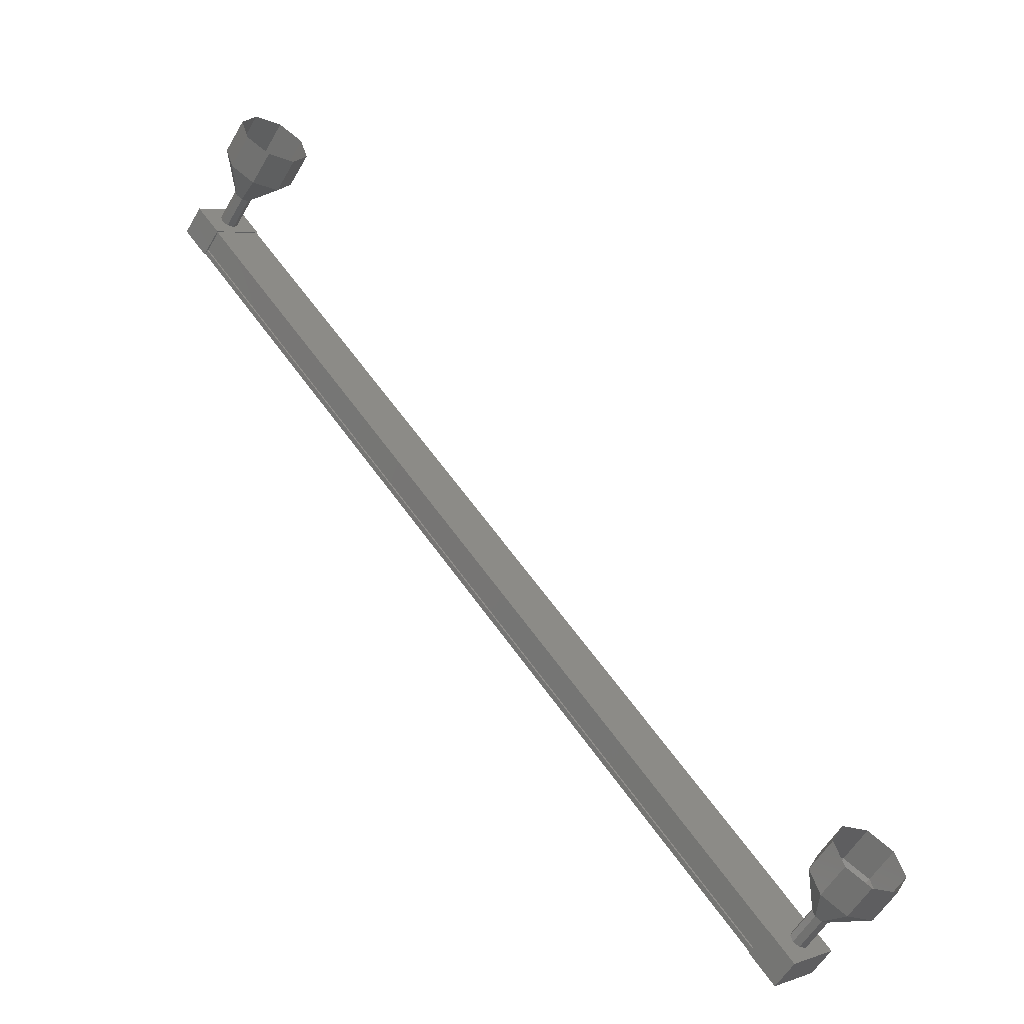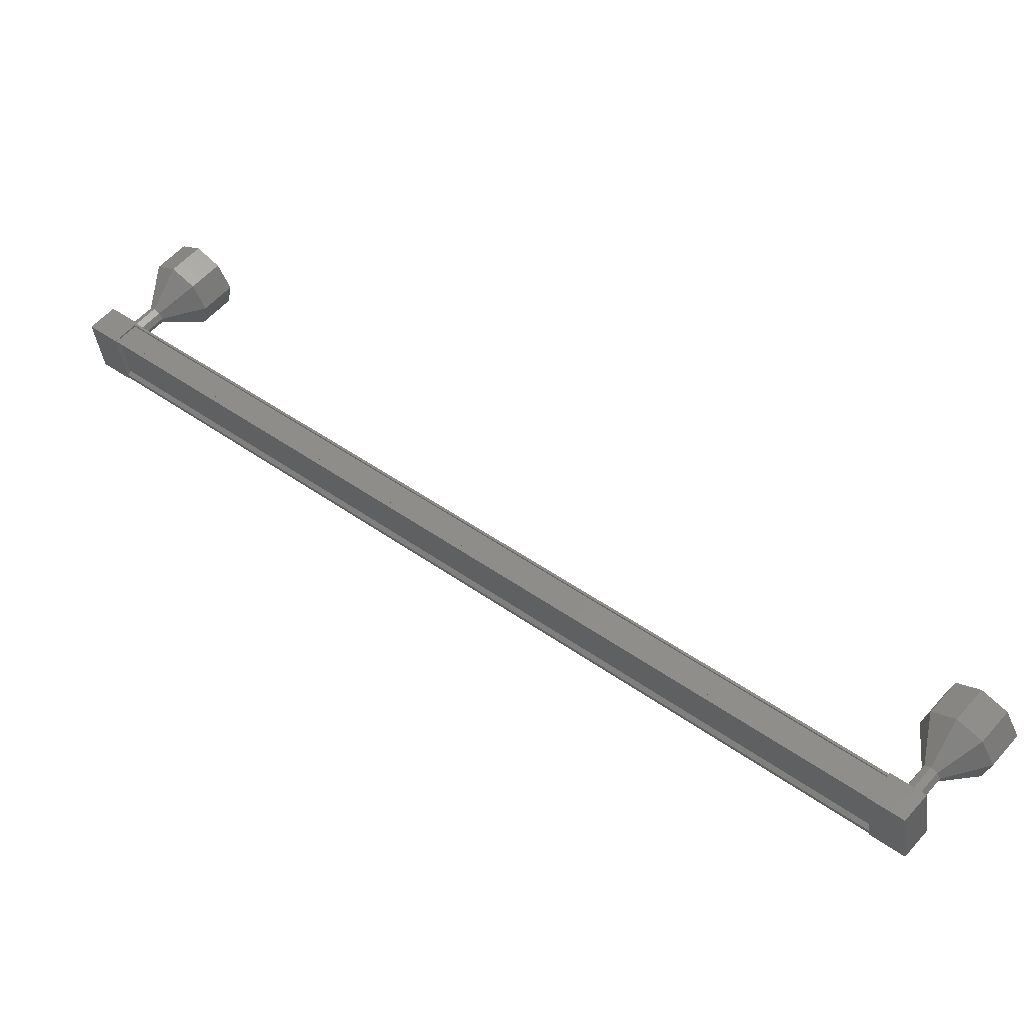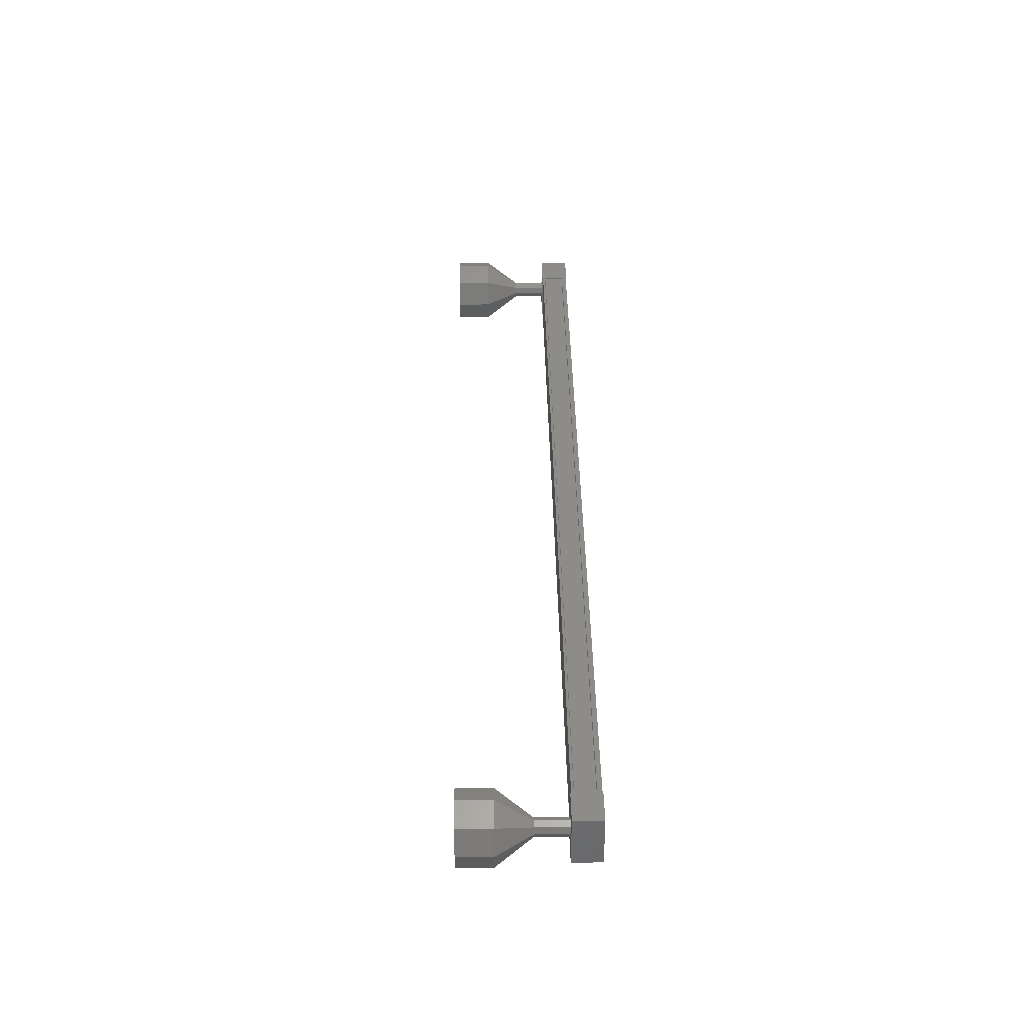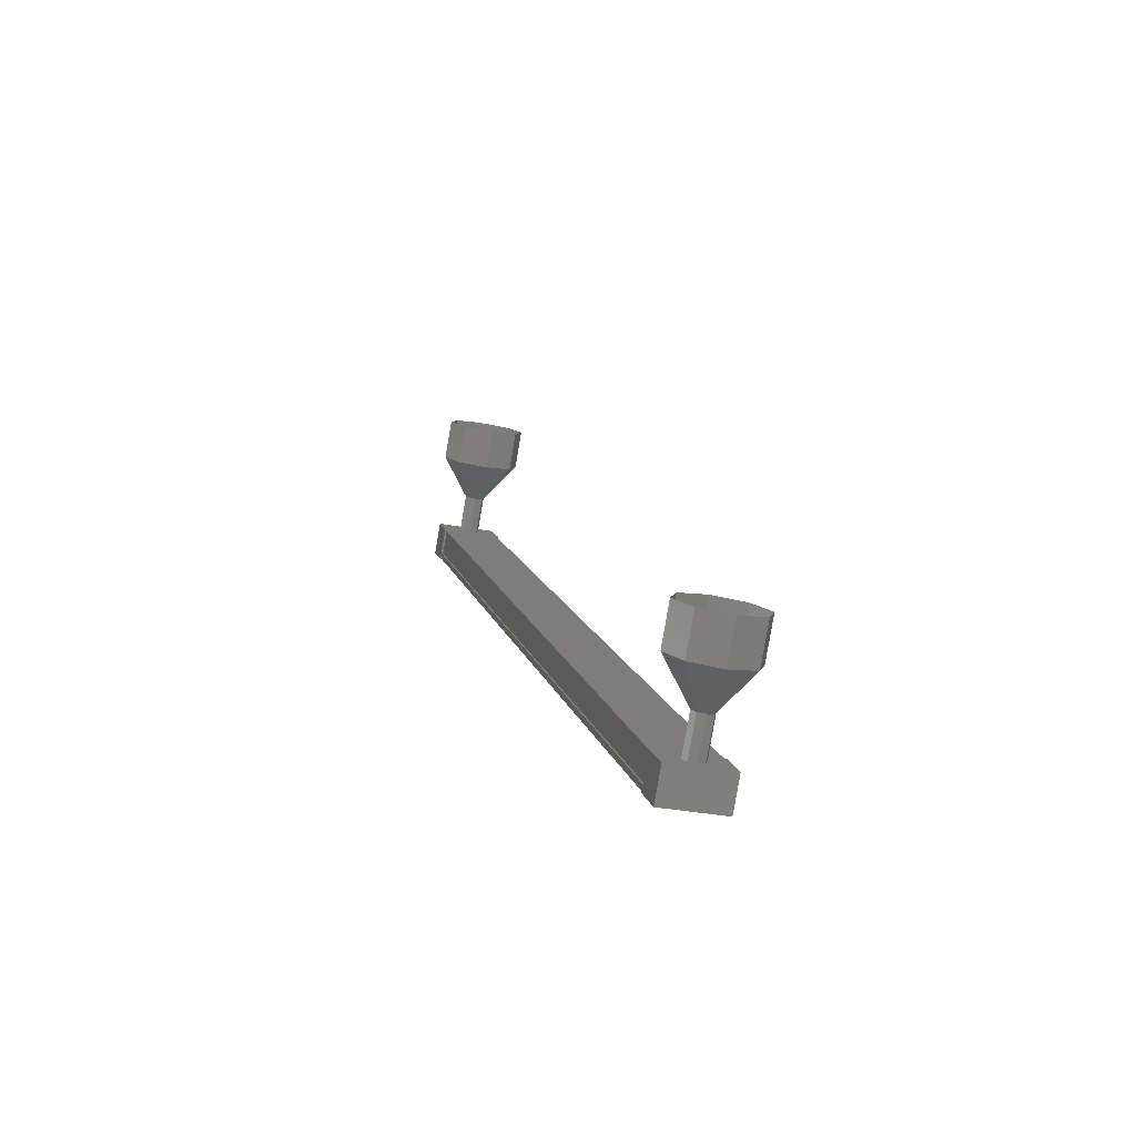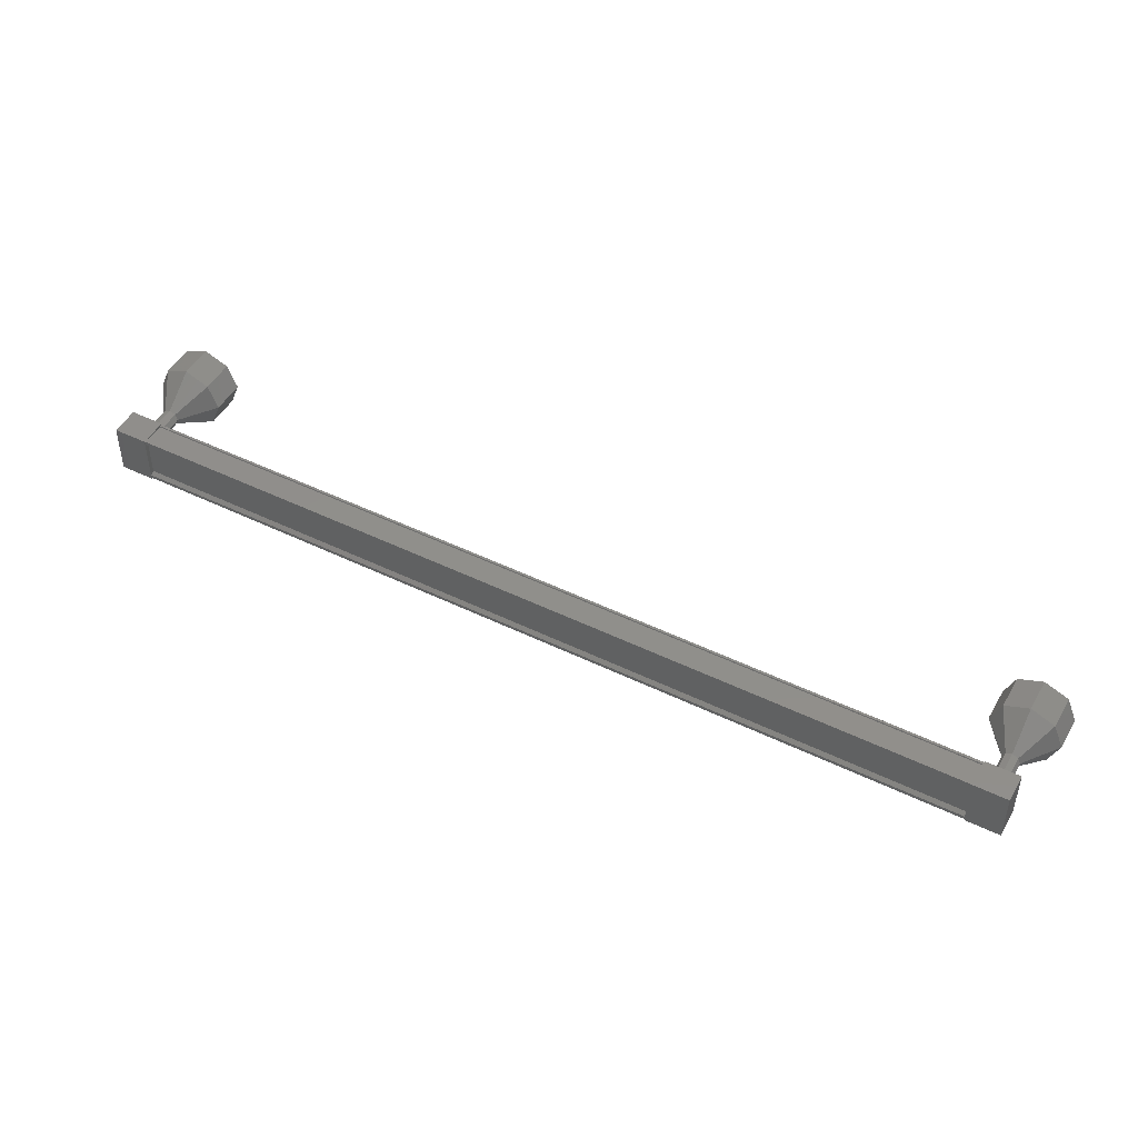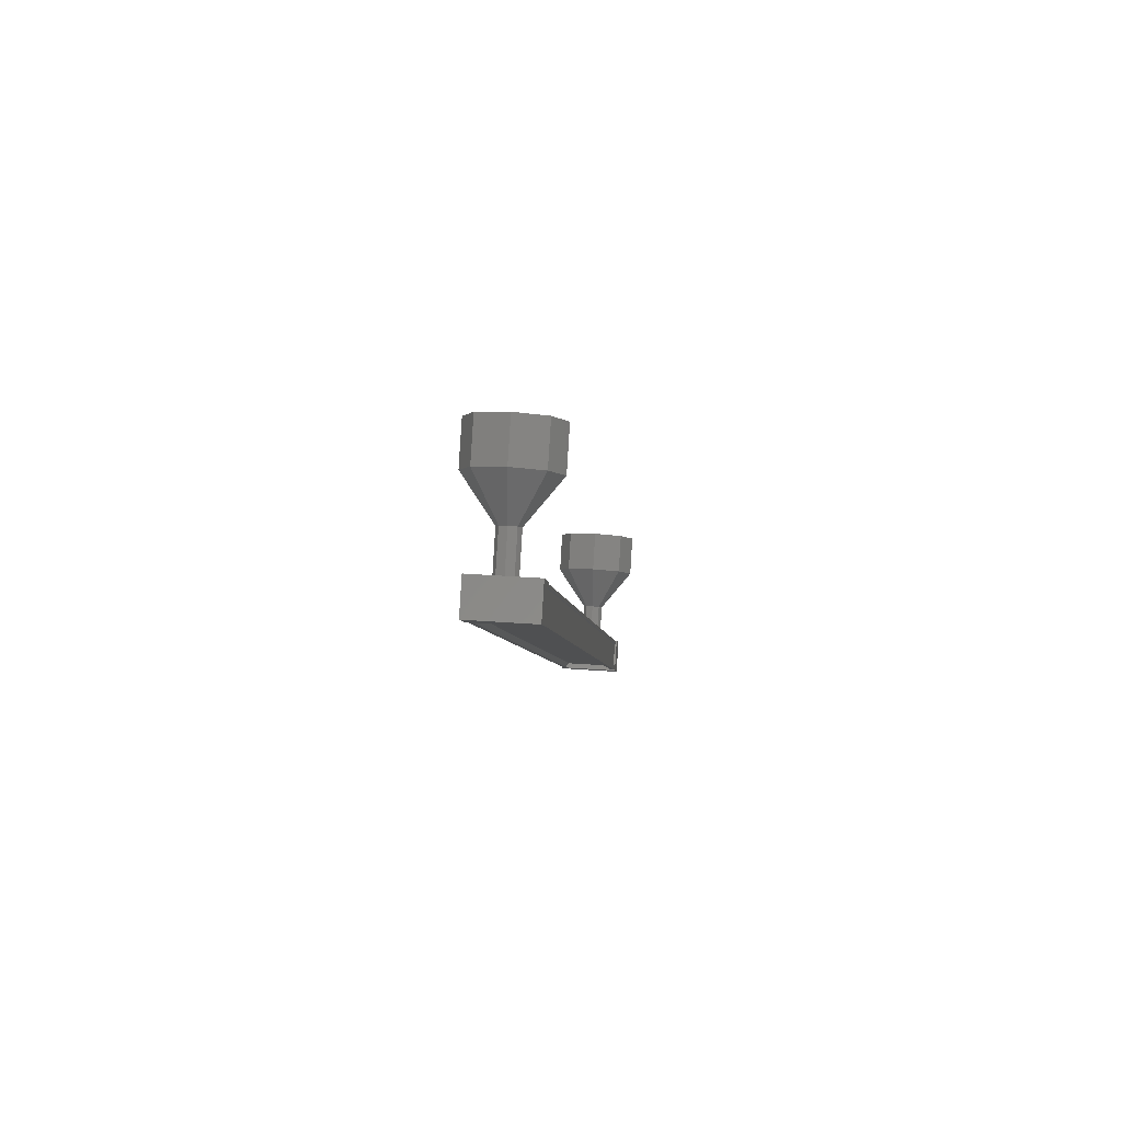
<metadata>
{"format":"stl","ext":"stl","renderer":"f3d","projection":"perspective","resolution":1024,"background":"white","views":[{"elev":4.9,"azim":-138.2,"up":"+Z"},{"elev":-40.1,"azim":-172.7,"up":"+Z"},{"elev":37.6,"azim":48.1,"up":"+Y"},{"elev":-31.7,"azim":-104.9,"up":"+Z"},{"elev":48.2,"azim":167.6,"up":"+Y"},{"elev":36.9,"azim":95.4,"up":"+Z"}]}
</metadata>
<code>
# stl→obj: 126 verts, 152 faces
v 47.33 -574.3 -61.12
v 47.41 -574.4 -61.2
v 27.44 -574.4 -78.56
v 27.44 -574.5 -78.56
v 27.37 -573.2 -78.47
v 27.44 -573.1 -78.56
v 47.41 -573.1 -61.2
v 27.44 -573 -78.56
v 47.41 -573 -61.2
v 26.96 -573 -78
v 46.93 -573 -60.65
v 26.97 -573.1 -78.01
v 46.93 -573.1 -60.65
v 47.31 -573.1 -61.09
v 27.37 -574.3 -78.47
v 47.33 -573.2 -61.12
v 47.32 -573 -61.1
v 27.35 -573 -78.46
v 27.34 -573.1 -78.45
v 27.14 -574.5 -78.84
v 26.59 -573 -78.21
v 27.14 -573 -78.84
v 27.89 -573 -78.19
v 27.89 -574.5 -78.19
v 27.34 -573 -77.55
v 27.34 -574.5 -77.55
v 26.59 -574.5 -78.21
v 46.98 -573 -61.6
v 46.98 -574.5 -61.6
v 46.43 -573 -60.96
v 46.43 -574.5 -60.96
v 47.18 -574.5 -60.31
v 47.73 -574.5 -60.94
v 47.73 -573 -60.94
v 47.18 -573 -60.31
v 47.41 -574.5 -61.2
v 47.32 -574.5 -61.1
v 27.35 -574.5 -78.46
v 47.31 -574.5 -61.09
v 27.34 -574.5 -78.45
v 46.93 -574.5 -60.65
v 26.97 -574.5 -78.01
v 26.96 -574.5 -78
v 46.88 -574.5 -60.6
v 26.91 -574.5 -77.95
v 46.88 -573 -60.6
v 26.91 -573 -77.95
v 46.35 -573.8 -59.78
v 46.26 -573.8 -58.54
v 46.29 -573.9 -59.83
v 46.04 -574.5 -58.73
v 46.16 -574 -59.95
v 45.5 -574.8 -59.19
v 46.03 -573.9 -60.06
v 44.97 -574.5 -59.66
v 45.97 -573.8 -60.11
v 44.75 -573.8 -59.85
v 46.03 -573.6 -60.06
v 44.97 -573.1 -59.66
v 46.16 -573.5 -59.95
v 45.5 -572.8 -59.19
v 46.29 -573.6 -59.83
v 46.04 -573.1 -58.73
v 27.21 -573.8 -77.73
v 26.55 -573.8 -76.98
v 27.15 -573.9 -77.78
v 26.5 -573.9 -77.03
v 27.02 -574 -77.9
v 26.37 -574 -77.14
v 26.89 -573.9 -78.01
v 26.23 -573.9 -77.26
v 26.83 -573.8 -78.06
v 26.18 -573.8 -77.31
v 26.89 -573.6 -78.01
v 26.23 -573.6 -77.26
v 27.02 -573.5 -77.9
v 26.37 -573.5 -77.14
v 27.15 -573.6 -77.78
v 26.5 -573.6 -77.03
v 26.47 -573.8 -75.74
v 25.81 -573.8 -74.98
v 26.25 -574.5 -75.93
v 25.59 -574.5 -75.18
v 25.72 -574.8 -76.39
v 25.06 -574.8 -75.64
v 25.18 -574.5 -76.86
v 24.53 -574.5 -76.1
v 24.96 -573.8 -77.05
v 24.3 -573.8 -76.3
v 25.18 -573.1 -76.86
v 24.53 -573.1 -76.1
v 25.72 -572.8 -76.39
v 25.06 -572.8 -75.64
v 26.25 -573.1 -75.93
v 25.59 -573.1 -75.18
v 26.56 -573.8 -76.98
v 26.51 -573.9 -77.03
v 26.37 -574 -77.15
v 26.24 -573.9 -77.26
v 26.24 -573.6 -77.26
v 26.37 -573.5 -77.15
v 26.51 -573.6 -77.03
v 47 -573.8 -60.53
v 46.34 -573.8 -59.78
v 46.94 -573.9 -60.58
v 46.29 -573.9 -59.82
v 46.81 -574 -60.69
v 46.15 -574 -59.94
v 46.68 -573.9 -60.81
v 46.02 -573.9 -60.06
v 46.62 -573.8 -60.86
v 45.97 -573.8 -60.1
v 46.68 -573.6 -60.81
v 46.02 -573.6 -60.06
v 46.81 -573.5 -60.69
v 46.15 -573.5 -59.94
v 46.94 -573.6 -60.58
v 46.29 -573.6 -59.82
v 45.38 -573.1 -57.97
v 45.6 -573.8 -57.78
v 45.38 -574.5 -57.97
v 44.85 -574.8 -58.44
v 44.31 -574.5 -58.9
v 44.09 -573.8 -59.09
v 44.31 -573.1 -58.9
v 44.85 -572.8 -58.44
f 1 2 3
f 3 2 4
f 5 6 7
f 7 6 8
f 8 9 7
f 10 11 12
f 12 11 13
f 13 14 12
f 3 15 1
f 1 15 5
f 5 16 1
f 7 16 5
f 9 8 17
f 17 8 18
f 18 14 17
f 19 14 18
f 12 14 19
f 20 21 22
f 22 21 23
f 23 24 22
f 25 24 23
f 26 24 25
f 25 21 26
f 26 21 27
f 27 21 20
f 20 24 27
f 22 24 20
f 28 29 30
f 30 29 31
f 31 32 30
f 29 32 31
f 33 32 29
f 29 34 33
f 33 34 32
f 32 34 35
f 35 30 32
f 34 30 35
f 28 30 34
f 34 29 28
f 2 36 4
f 4 36 37
f 37 38 4
f 39 38 37
f 40 38 39
f 39 41 40
f 40 41 42
f 42 41 41
f 41 43 42
f 44 43 41
f 45 43 44
f 44 46 45
f 45 46 47
f 47 46 10
f 25 23 21
f 24 26 27
f 46 11 10
f 48 49 50
f 50 49 51
f 51 52 50
f 53 52 51
f 54 52 53
f 53 55 54
f 54 55 56
f 56 55 57
f 57 58 56
f 59 58 57
f 60 58 59
f 59 61 60
f 60 61 62
f 62 61 63
f 63 48 62
f 49 48 63
f 64 65 66
f 66 65 67
f 67 68 66
f 69 68 67
f 70 68 69
f 69 71 70
f 70 71 72
f 72 71 73
f 73 74 72
f 75 74 73
f 76 74 75
f 75 77 76
f 76 77 78
f 78 77 79
f 79 64 78
f 65 64 79
f 80 81 82
f 82 81 83
f 83 84 82
f 85 84 83
f 86 84 85
f 85 87 86
f 86 87 88
f 88 87 89
f 89 90 88
f 91 90 89
f 92 90 91
f 91 93 92
f 92 93 94
f 94 93 95
f 95 80 94
f 81 80 95
f 96 80 97
f 97 80 82
f 82 98 97
f 84 98 82
f 99 98 84
f 84 86 99
f 99 86 73
f 73 86 88
f 88 100 73
f 90 100 88
f 101 100 90
f 90 92 101
f 101 92 102
f 102 92 94
f 94 96 102
f 80 96 94
f 103 104 105
f 105 104 106
f 106 107 105
f 108 107 106
f 109 107 108
f 108 110 109
f 109 110 111
f 111 110 112
f 112 113 111
f 114 113 112
f 115 113 114
f 114 116 115
f 115 116 117
f 117 116 118
f 118 103 117
f 104 103 118
f 63 119 49
f 49 119 120
f 120 51 49
f 121 51 120
f 53 51 121
f 121 122 53
f 53 122 55
f 55 122 123
f 123 57 55
f 124 57 123
f 59 57 124
f 124 125 59
f 59 125 61
f 61 125 126
f 126 63 61
f 119 63 126

</code>
